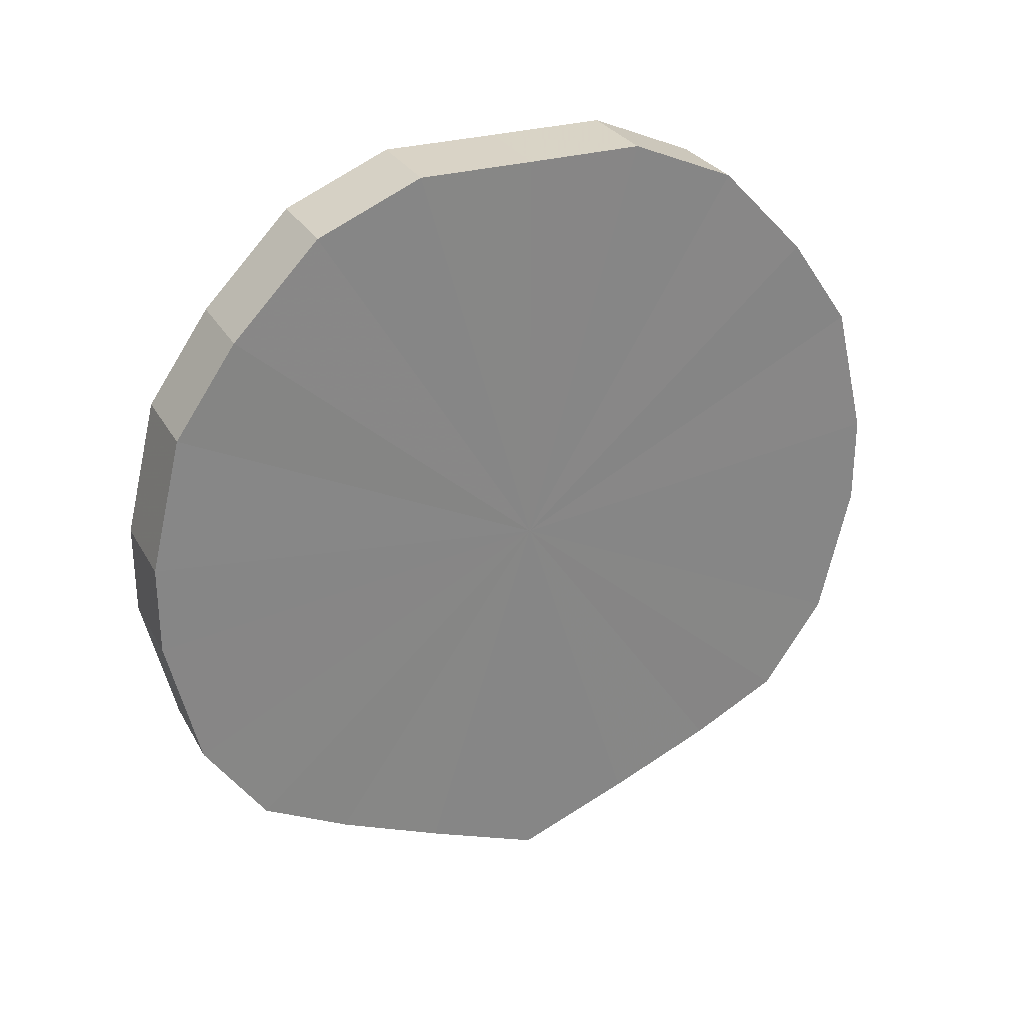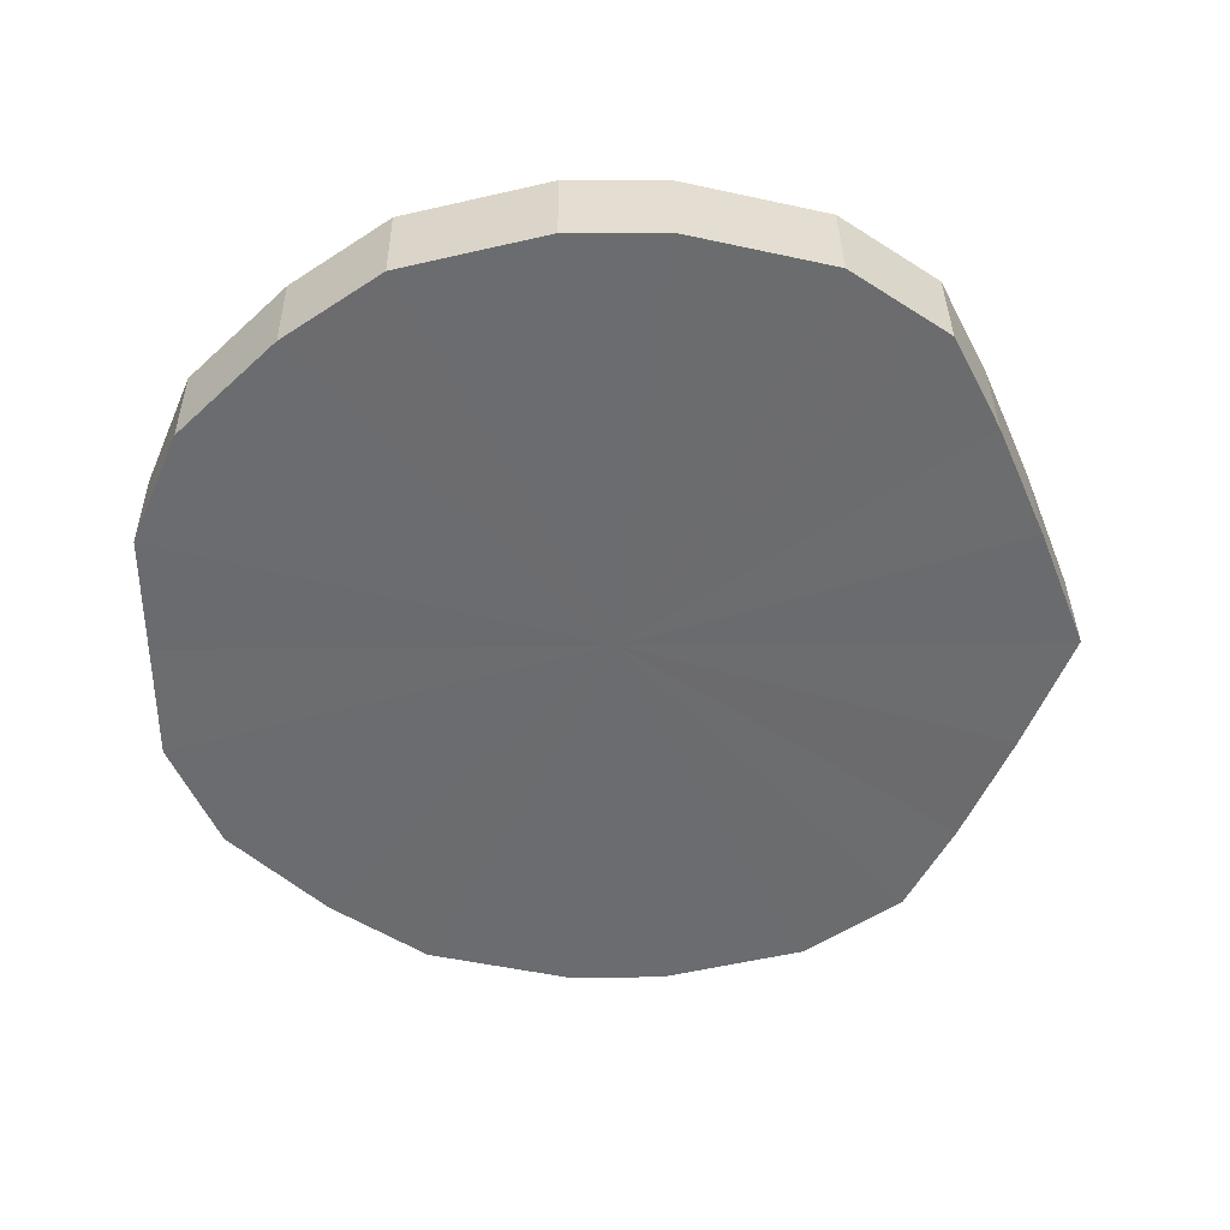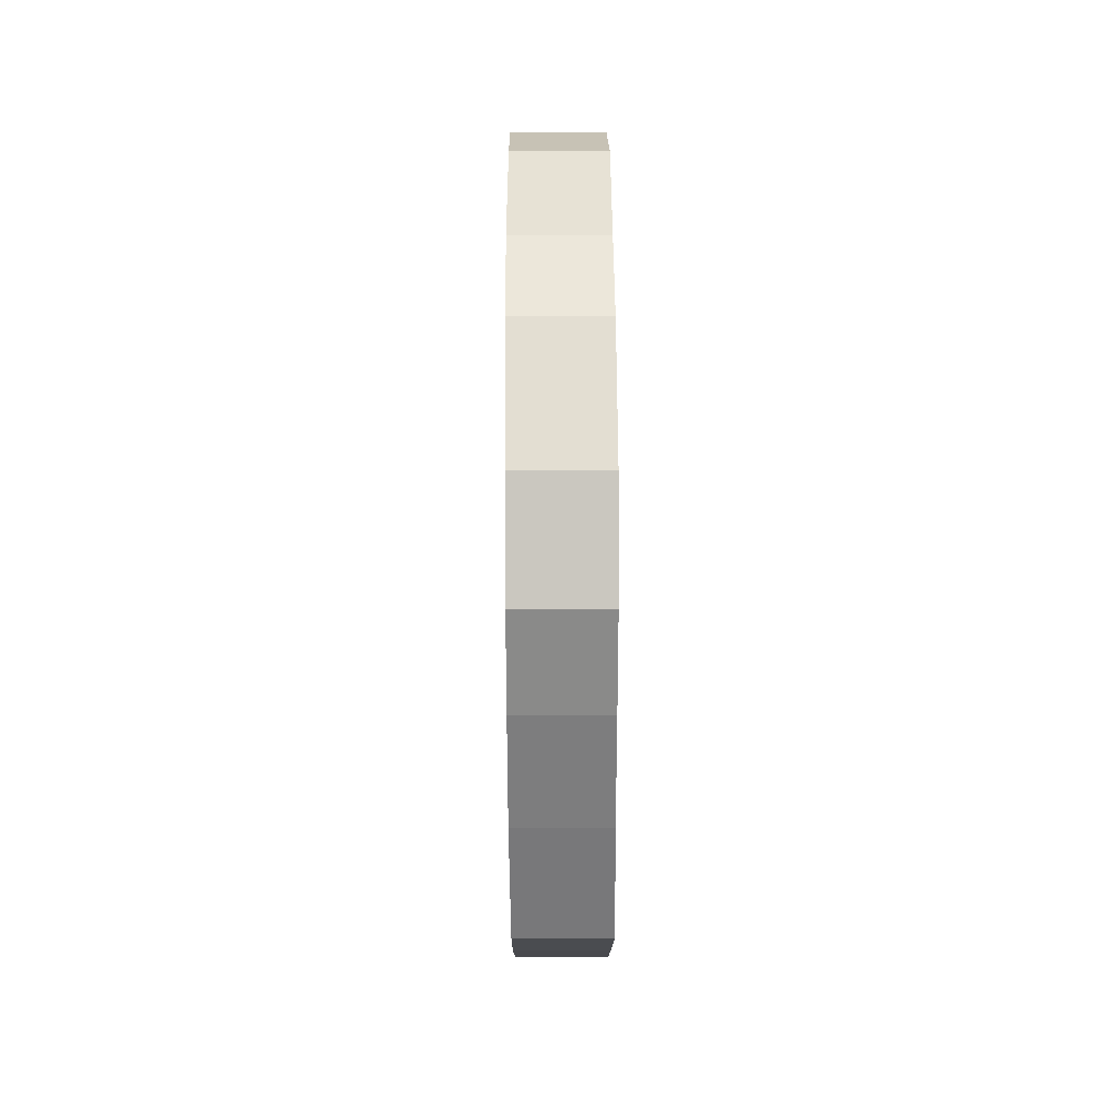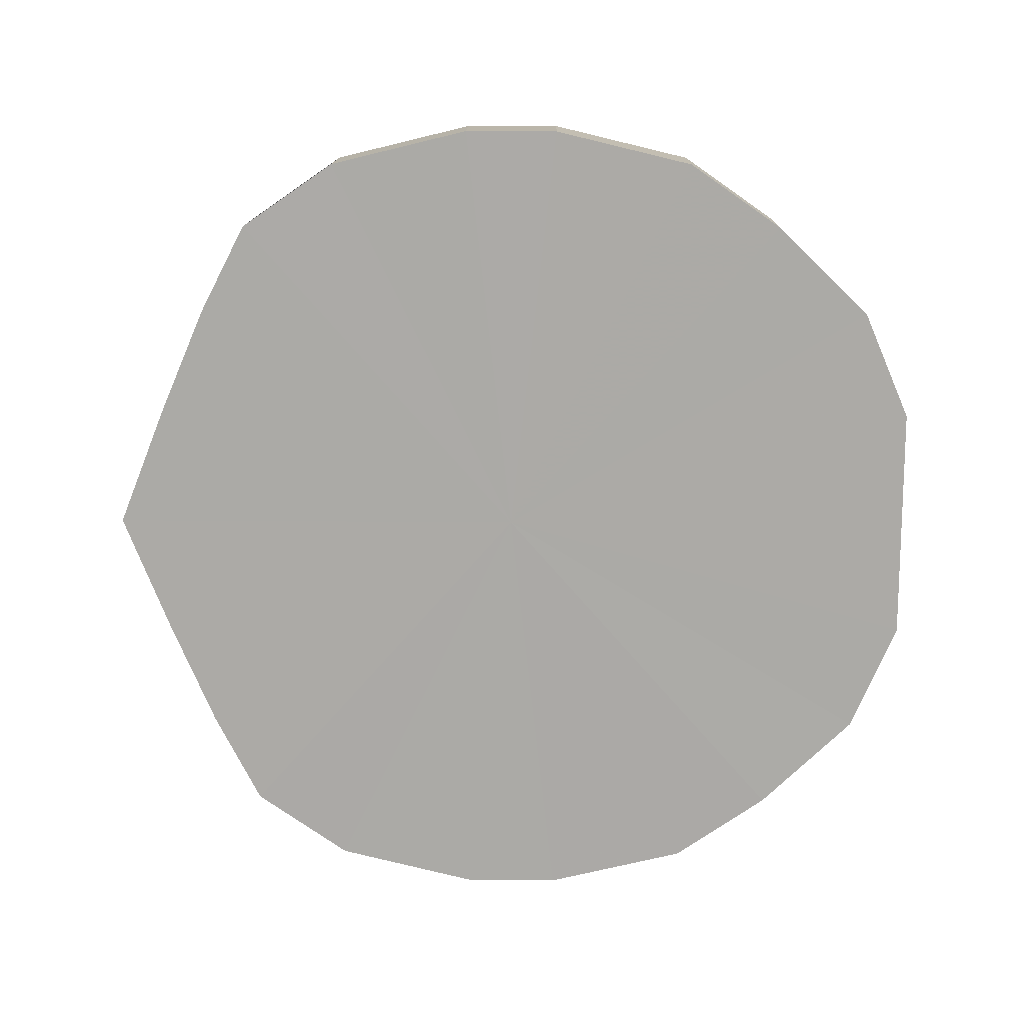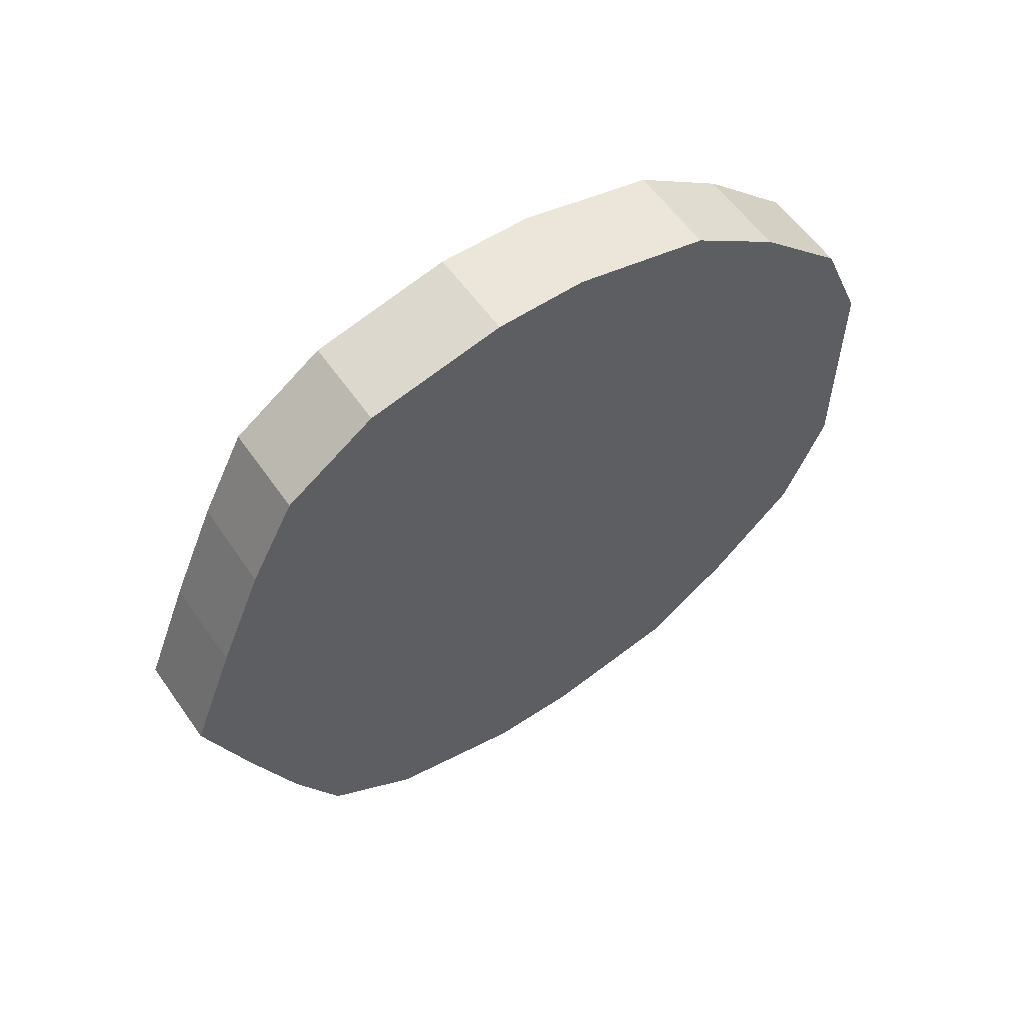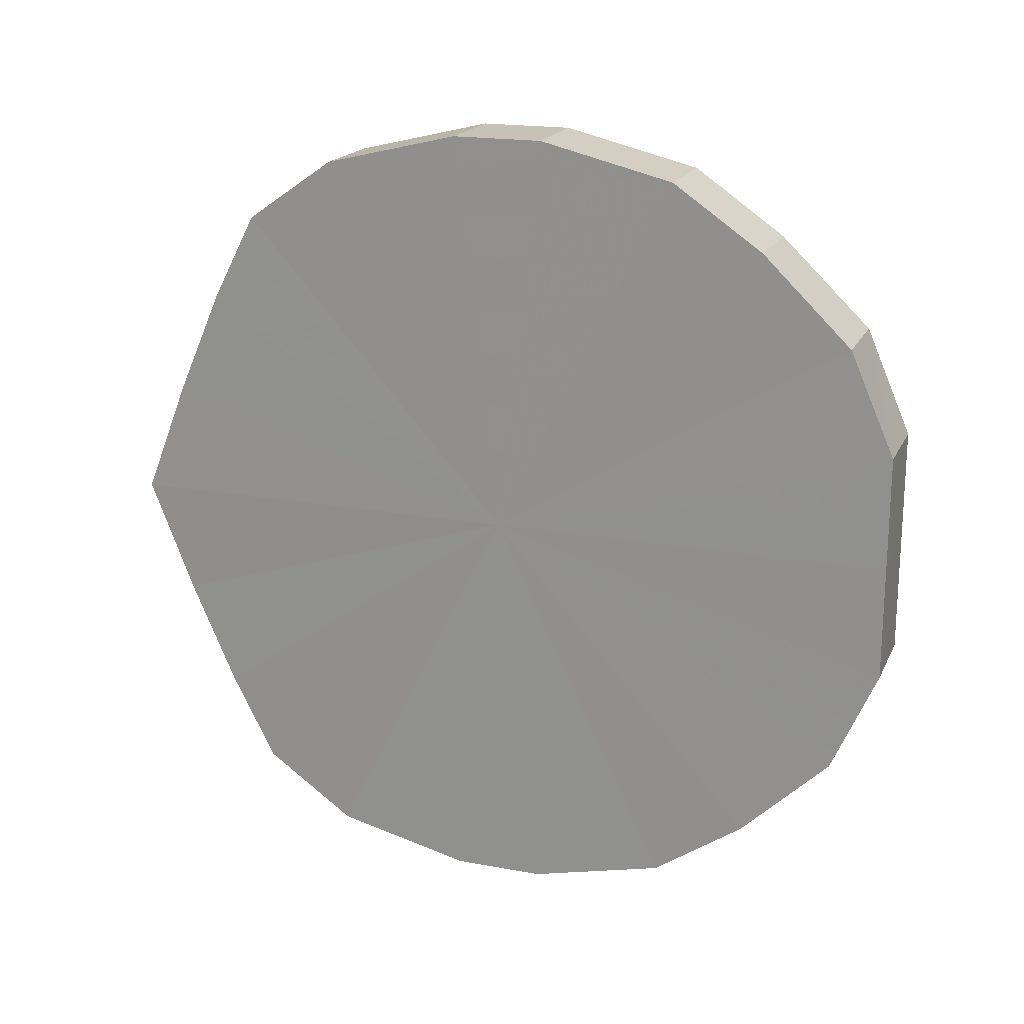
<metadata>
{"format":"obj","ext":"obj","renderer":"f3d","projection":"perspective","resolution":1024,"background":"white","views":[{"elev":28.4,"azim":65.8,"up":"+Y"},{"elev":36.4,"azim":-90.8,"up":"+Z"},{"elev":54.0,"azim":-0.3,"up":"+Z"},{"elev":14.0,"azim":91.2,"up":"+Z"},{"elev":57.5,"azim":55.9,"up":"+Z"},{"elev":19.0,"azim":109.5,"up":"+Z"}]}
</metadata>
<code>
o 25031
v 2246 1877 12.21
v 2246 1877 12.24
v 2246 1877 12.21
v 2246 1877 12.26
v 2246 1877 12.24
v 2246 1877 12.19
v 2246 1877 12.19
v 2246 1877 12.28
v 2246 1877 12.26
v 2246 1877 12.16
v 2246 1877 12.16
v 2246 1877 12.29
v 2246 1877 12.28
v 2246 1877 12.14
v 2246 1877 12.14
v 2246 1877 12.3
v 2246 1877 12.29
v 2246 1877 12.13
v 2246 1877 12.13
v 2246 1877 12.3
v 2246 1877 12.3
v 2246 1877 12.12
v 2246 1877 12.12
v 2246 1877 12.29
v 2246 1877 12.3
v 2246 1877 12.12
v 2246 1877 12.12
v 2246 1877 12.28
v 2246 1877 12.29
v 2246 1877 12.13
v 2246 1877 12.13
v 2246 1877 12.26
v 2246 1877 12.28
v 2246 1877 12.14
v 2246 1877 12.14
v 2246 1877 12.24
v 2246 1877 12.26
v 2246 1877 12.16
v 2246 1877 12.16
v 2246 1877 12.21
v 2246 1877 12.24
v 2246 1877 12.19
v 2246 1877 12.19
v 2246 1877 12.21
v 2246 1877 12.21
v 2246 1877 12.24
v 2246 1877 12.24
v 2246 1877 12.26
v 2246 1877 12.26
v 2246 1877 12.19
v 2246 1877 12.21
v 2246 1877 12.16
v 2246 1877 12.19
v 2246 1877 12.28
v 2246 1877 12.28
v 2246 1877 12.14
v 2246 1877 12.16
v 2246 1877 12.13
v 2246 1877 12.14
v 2246 1877 12.29
v 2246 1877 12.29
v 2246 1877 12.12
v 2246 1877 12.13
v 2246 1877 12.12
v 2246 1877 12.12
v 2246 1877 12.3
v 2246 1877 12.3
v 2246 1877 12.13
v 2246 1877 12.12
v 2246 1877 12.14
v 2246 1877 12.13
v 2246 1877 12.3
v 2246 1877 12.3
v 2246 1877 12.16
v 2246 1877 12.14
v 2246 1877 12.19
v 2246 1877 12.16
v 2246 1877 12.29
v 2246 1877 12.29
v 2246 1877 12.21
v 2246 1877 12.19
v 2246 1877 12.24
v 2246 1877 12.21
v 2246 1877 12.28
v 2246 1877 12.28
v 2246 1877 12.26
v 2246 1877 12.24
v 2246 1877 12.26
v 2246 1877 12.21
v 2246 1877 12.24
v 2246 1877 12.21
v 2246 1877 12.26
v 2246 1877 12.19
v 2246 1877 12.28
v 2246 1877 12.16
v 2246 1877 12.29
v 2246 1877 12.14
v 2246 1877 12.3
v 2246 1877 12.13
v 2246 1877 12.3
v 2246 1877 12.12
v 2246 1877 12.29
v 2246 1877 12.12
v 2246 1877 12.28
v 2246 1877 12.13
v 2246 1877 12.26
v 2246 1877 12.14
v 2246 1877 12.24
v 2246 1877 12.16
v 2246 1877 12.21
v 2246 1877 12.19
v 2246 1877 12.21
v 2246 1877 12.21
v 2246 1877 12.24
v 2246 1877 12.19
v 2246 1877 12.26
v 2246 1877 12.16
v 2246 1877 12.28
v 2246 1877 12.14
v 2246 1877 12.29
v 2246 1877 12.13
v 2246 1877 12.3
v 2246 1877 12.12
v 2246 1877 12.3
v 2246 1877 12.12
v 2246 1877 12.29
v 2246 1877 12.13
v 2246 1877 12.28
v 2246 1877 12.14
v 2246 1877 12.26
v 2246 1877 12.16
v 2246 1877 12.24
v 2246 1877 12.19
v 2246 1877 12.21
f 1 2 3
f 2 4 5
f 6 1 7
f 4 8 9
f 10 6 11
f 8 12 13
f 14 10 15
f 12 16 17
f 18 14 19
f 16 20 21
f 22 18 23
f 20 24 25
f 26 22 27
f 24 28 29
f 30 26 31
f 28 32 33
f 34 30 35
f 32 36 37
f 38 34 39
f 36 40 41
f 42 38 43
f 40 42 44
f 45 46 47
f 47 48 49
f 50 51 45
f 52 53 50
f 49 54 55
f 56 57 52
f 58 59 56
f 55 60 61
f 62 63 58
f 64 65 62
f 61 66 67
f 68 69 64
f 70 71 68
f 67 72 73
f 74 75 70
f 76 77 74
f 73 78 79
f 80 81 76
f 82 83 80
f 79 84 85
f 86 87 82
f 85 88 86
f 89 90 91
f 89 92 90
f 89 91 93
f 89 94 92
f 89 93 95
f 89 96 94
f 89 95 97
f 89 98 96
f 89 97 99
f 89 100 98
f 89 99 101
f 89 102 100
f 89 101 103
f 89 104 102
f 89 103 105
f 89 106 104
f 89 105 107
f 89 108 106
f 89 107 109
f 89 110 108
f 89 109 111
f 89 111 110
f 112 113 114
f 112 115 113
f 112 114 116
f 112 117 115
f 112 116 118
f 112 119 117
f 112 118 120
f 112 121 119
f 112 120 122
f 112 123 121
f 112 122 124
f 112 125 123
f 112 124 126
f 112 127 125
f 112 126 128
f 112 129 127
f 112 128 130
f 112 131 129
f 112 130 132
f 112 133 131
f 112 132 134
f 112 134 133

</code>
